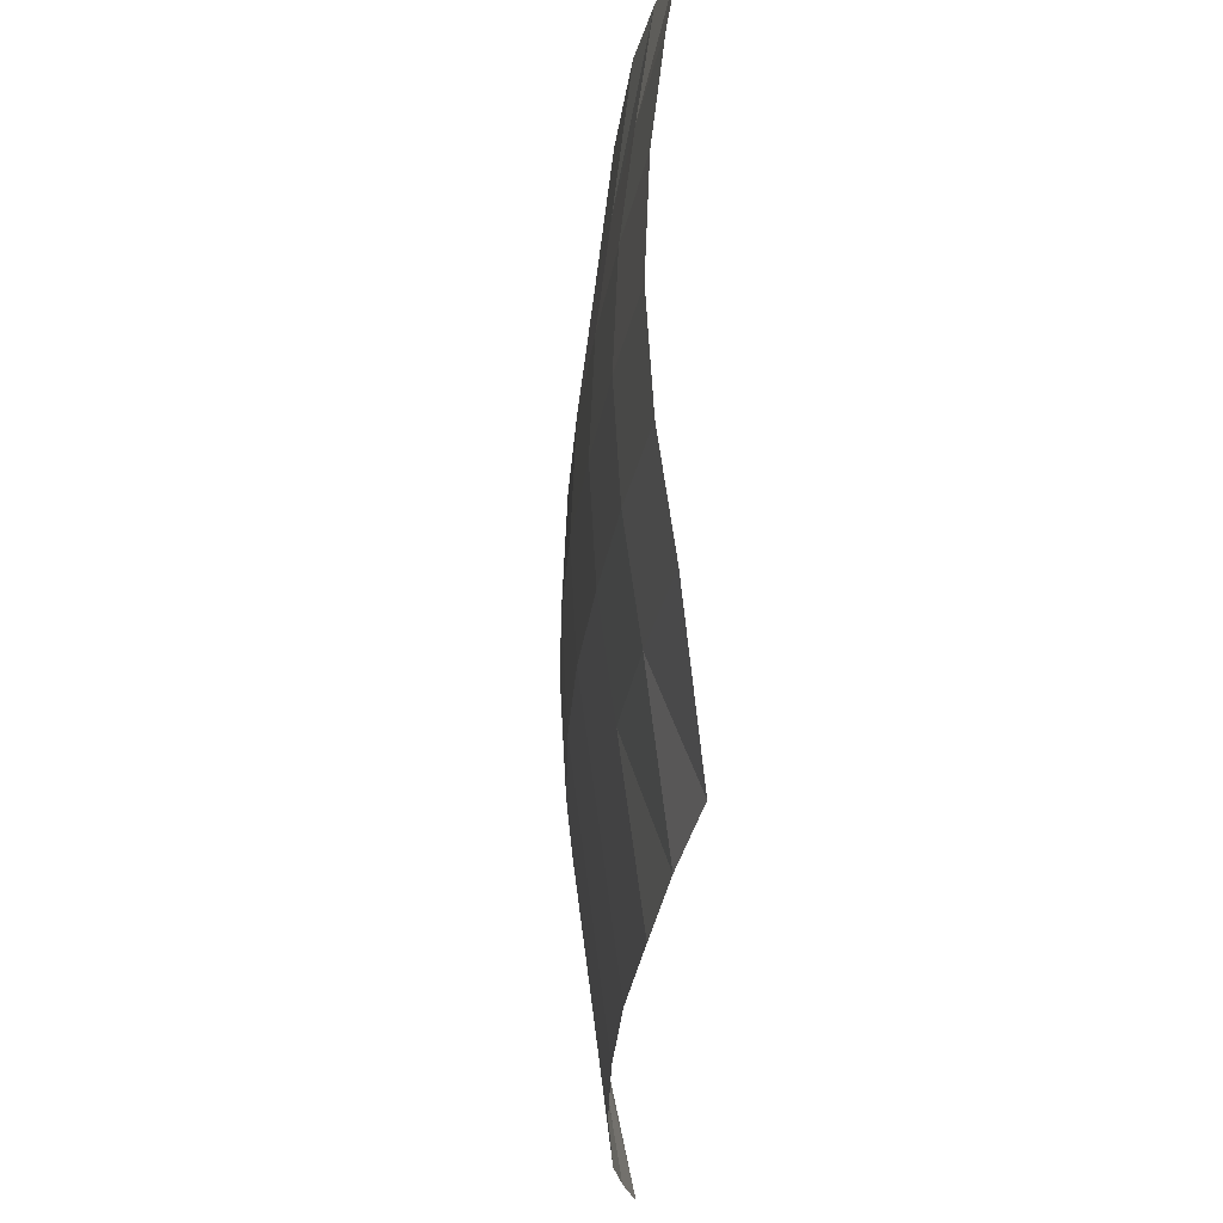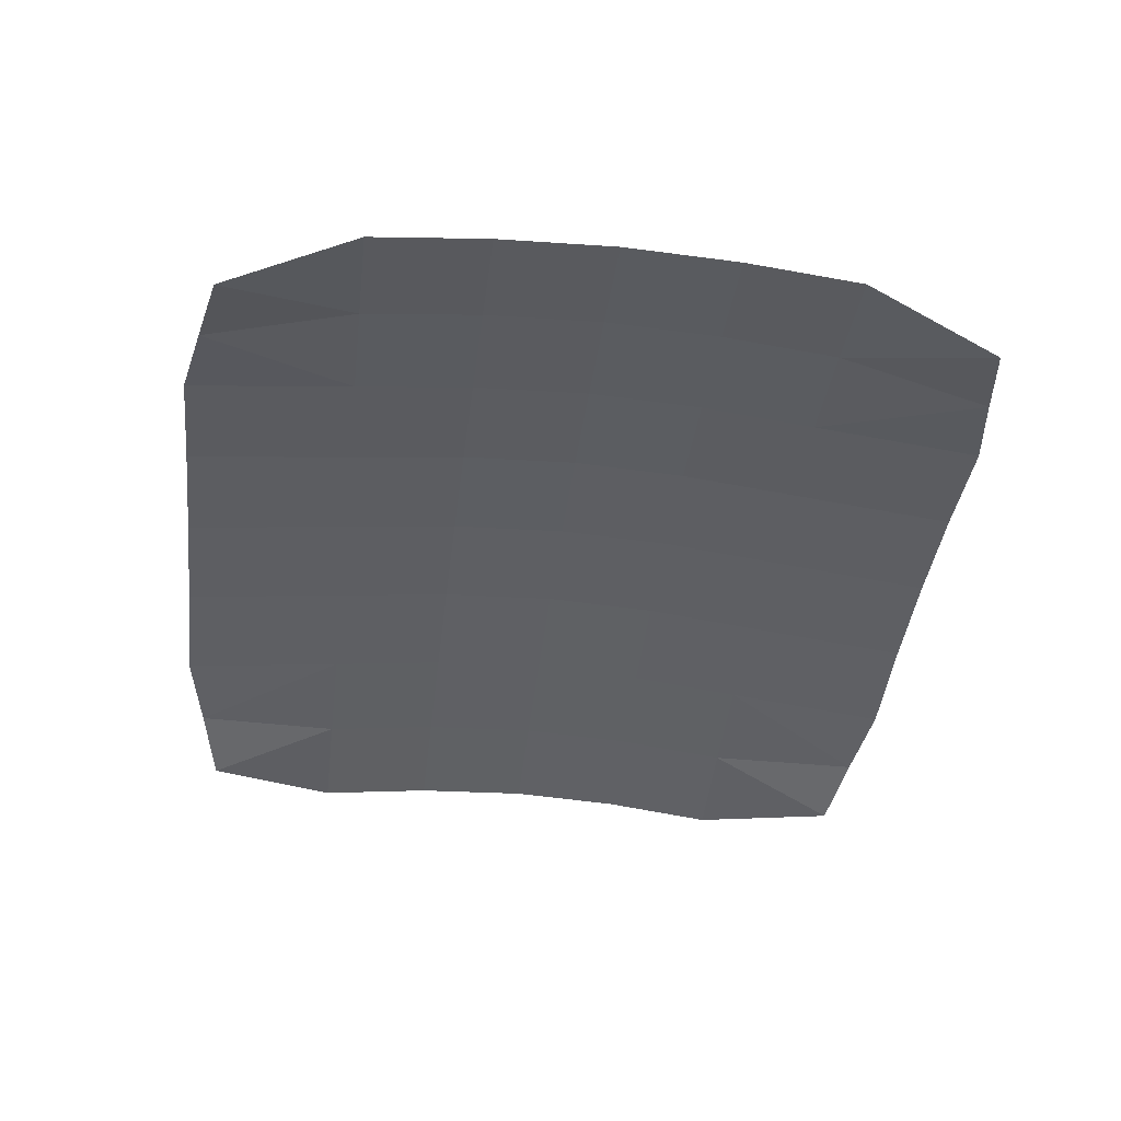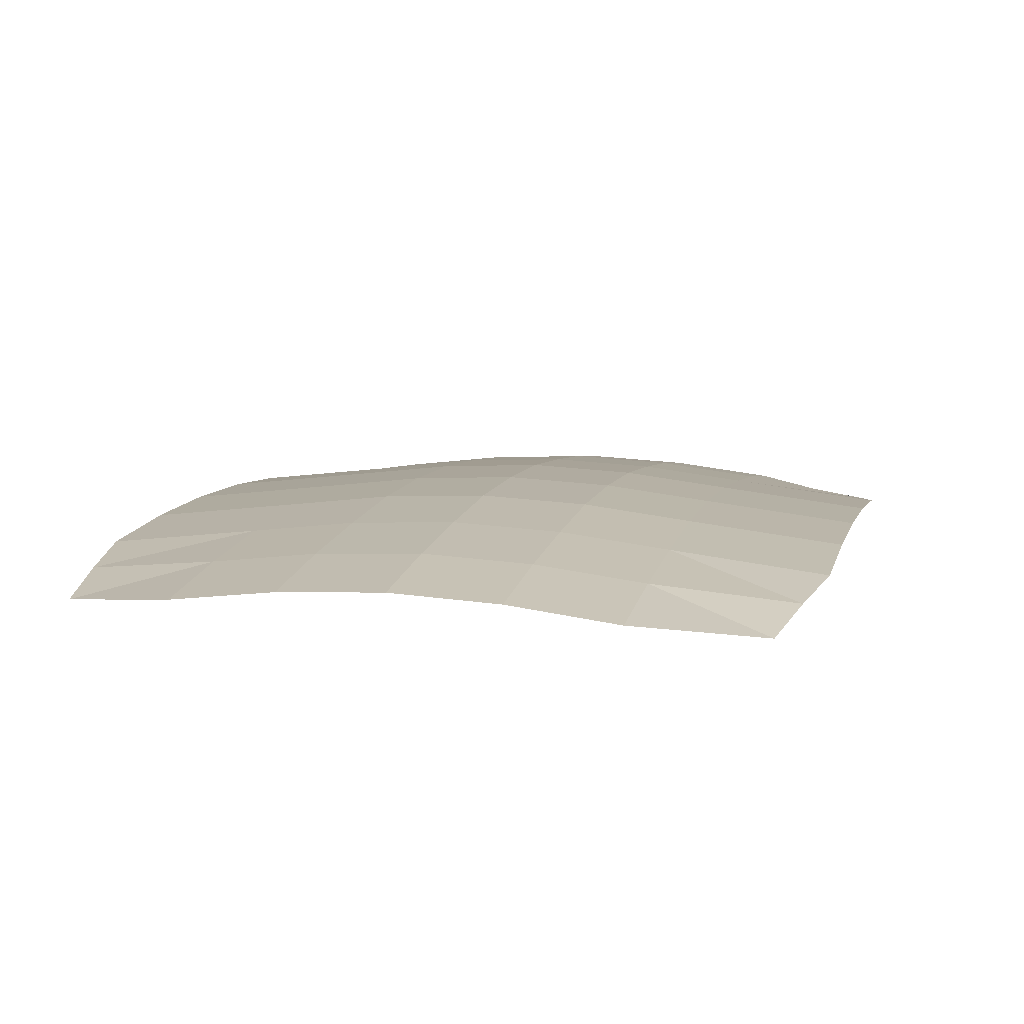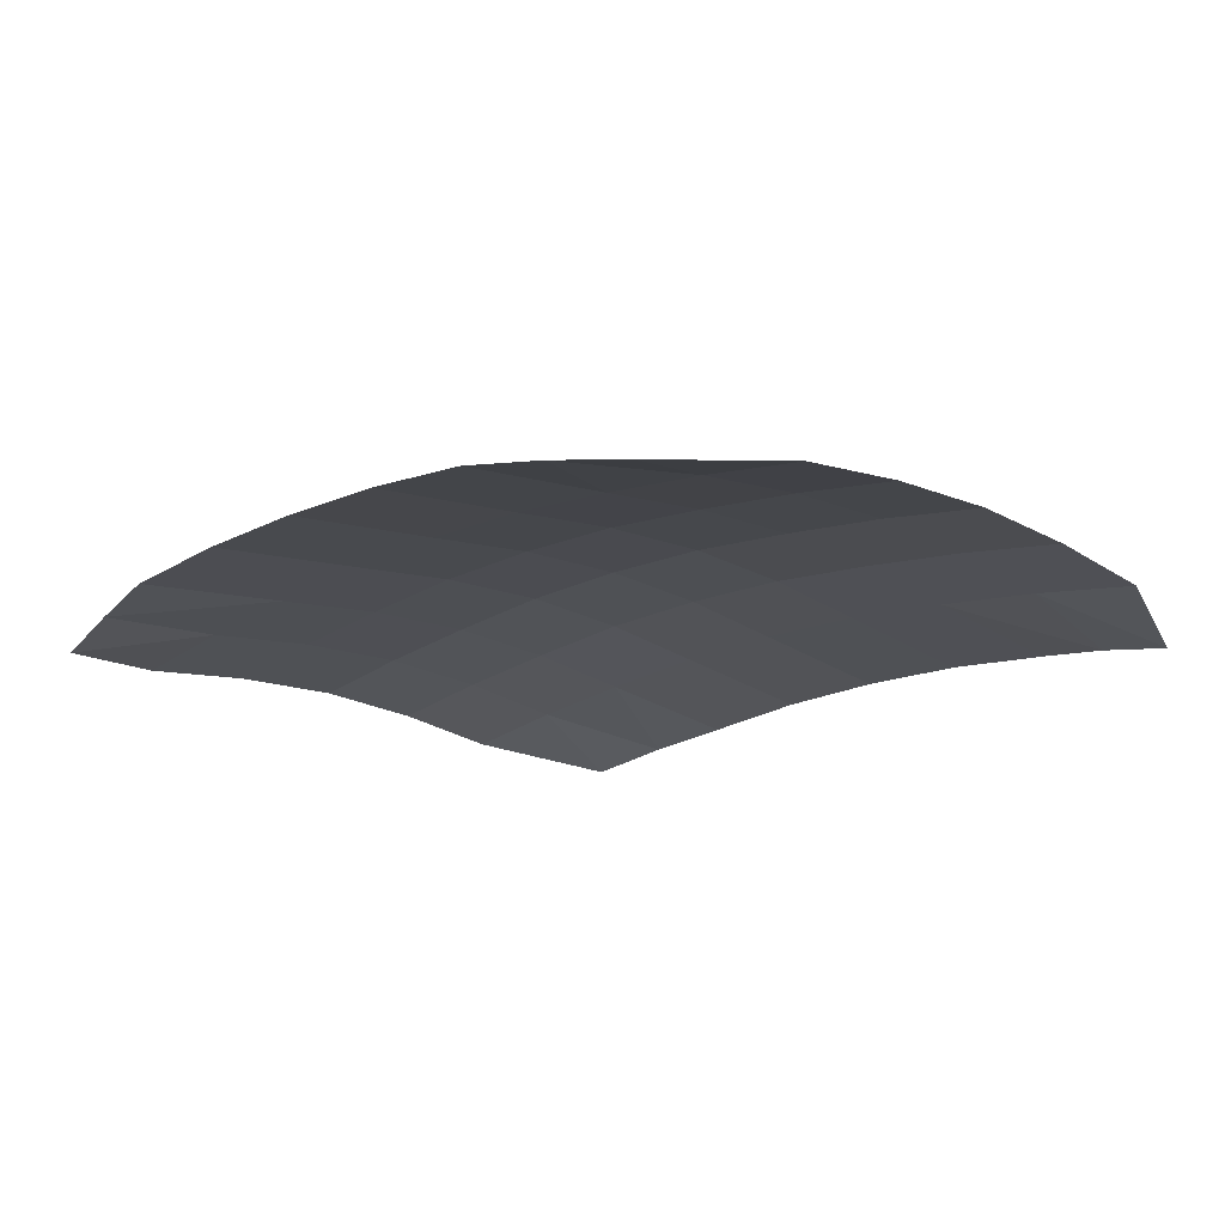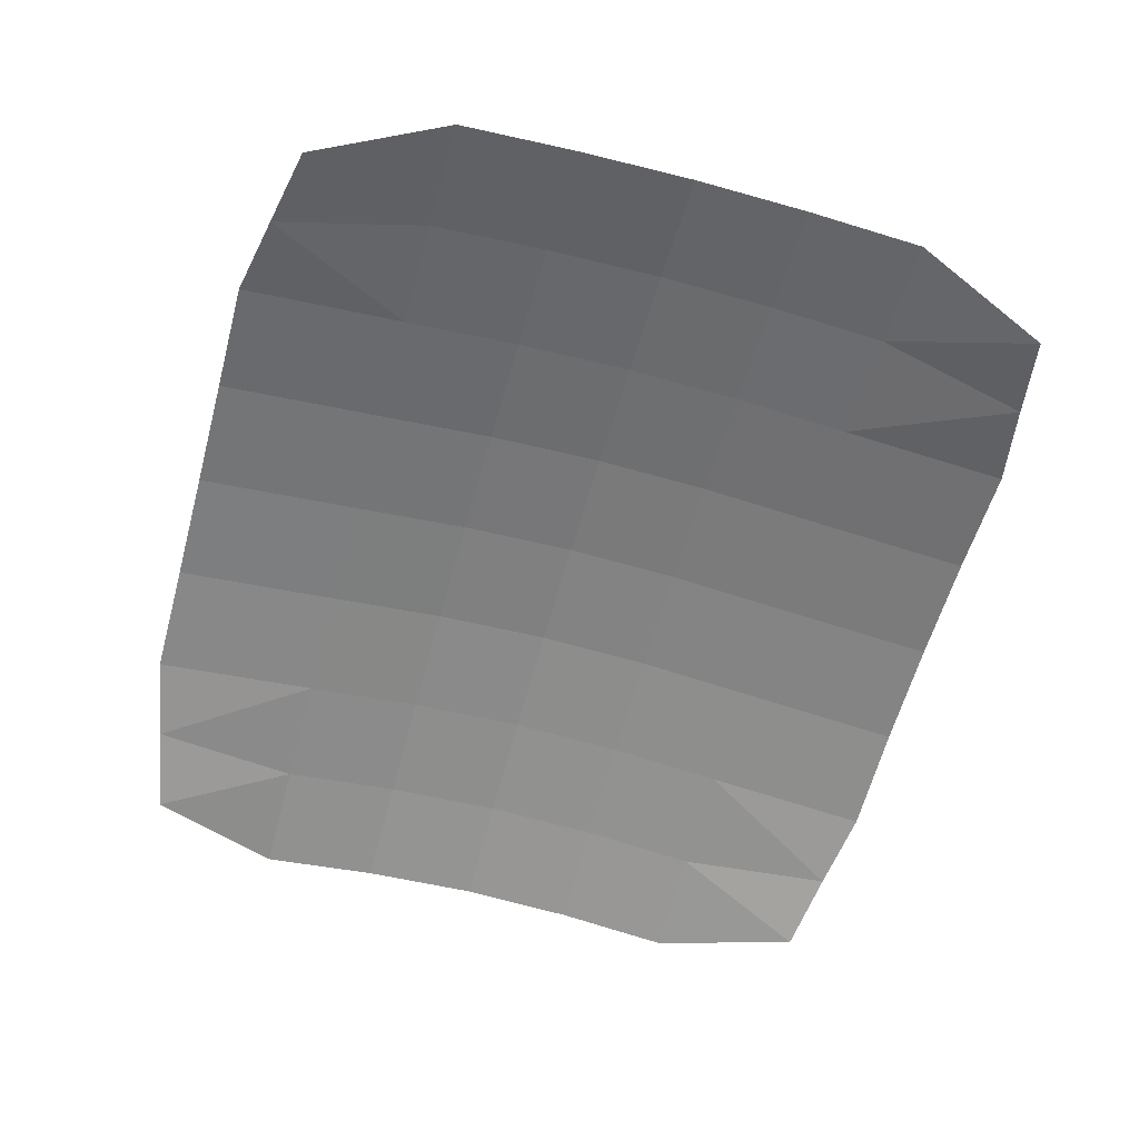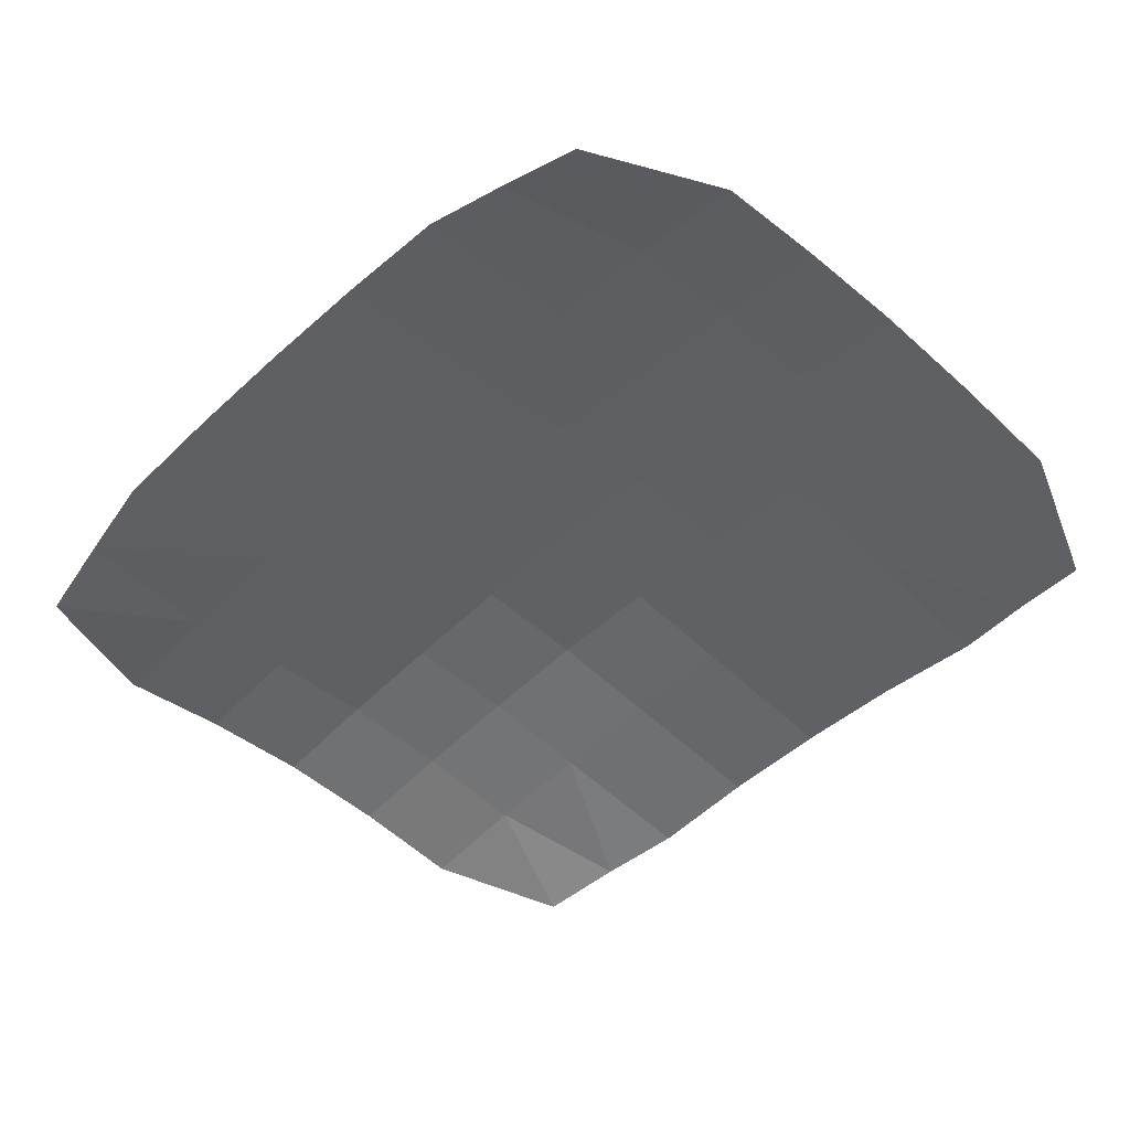
<metadata>
{"format":"obj","ext":"obj","renderer":"f3d","projection":"perspective","resolution":1024,"background":"white","views":[{"elev":-30.5,"azim":87.1,"up":"+Y"},{"elev":-40.0,"azim":-96.8,"up":"+Z"},{"elev":10.3,"azim":105.4,"up":"+Z"},{"elev":-16.3,"azim":-134.7,"up":"+Z"},{"elev":-59.1,"azim":-105.2,"up":"+Z"},{"elev":-47.3,"azim":45.6,"up":"+Z"}]}
</metadata>
<code>
o Face
v -0.8613 -0.8185 0.8067
v 0.8613 -0.8185 0.8067
v -0.8613 0.7941 0.821
v 0.8613 0.7941 0.821
v -0.9884 -0.01041 0.8981
v 0.9884 -0.01041 0.8981
v 0 -0.8788 0.8976
v 0 0.8655 0.9119
v 0 -0.01041 0.989
v 0.9884 0.5026 0.8597
v -0.9884 0.5026 0.8597
v 0 0.5026 0.9506
v -0.9884 -0.5117 0.8524
v 0.9884 -0.5117 0.8524
v 0 -0.5117 0.9433
v 0.5 -0.8788 0.8698
v 0.5 0.8655 0.884
v 0.5 -0.01041 0.9612
v 0.5 0.5026 0.9227
v 0.5 -0.5117 0.9155
v -0.5 0.8655 0.884
v -0.5 -0.01041 0.9612
v -0.5 -0.8788 0.8698
v -0.5 0.5026 0.9227
v -0.5 -0.5117 0.9155
v -0.6807 0.8298 0.8571
v -0.7442 -0.01041 0.9342
v -0.7442 0.5026 0.8958
v -0.7442 -0.5117 0.8885
v -0.6807 -0.8486 0.8428
v -0.25 -0.8788 0.8913
v -0.25 0.8655 0.9056
v -0.25 -0.01041 0.9827
v -0.25 0.5026 0.9442
v -0.25 -0.5117 0.937
v 0.25 0.8655 0.9056
v 0.25 -0.01041 0.9827
v 0.25 0.5026 0.9442
v 0.25 -0.5117 0.937
v 0.25 -0.8788 0.8913
v 0.6807 -0.8486 0.8428
v 0.6807 0.8298 0.8571
v 0.7442 -0.01041 0.9342
v 0.7442 0.5026 0.8958
v 0.7442 -0.5117 0.8885
v -0.9884 0.2461 0.8879
v 0.9884 0.2461 0.8879
v 0 0.2461 0.9788
v 0.5 0.2461 0.9509
v -0.5 0.2461 0.9509
v -0.7442 0.2461 0.924
v -0.25 0.2461 0.9725
v 0.25 0.2461 0.9725
v 0.7442 0.2461 0.924
v 0.9884 -0.2611 0.8843
v 0 -0.2611 0.9752
v -0.9884 -0.2611 0.8843
v 0.5 -0.2611 0.9473
v -0.5 -0.2611 0.9473
v -0.7442 -0.2611 0.9204
v -0.25 -0.2611 0.9689
v 0.25 -0.2611 0.9689
v 0.7442 -0.2611 0.9204
g Face_Face_FaceMaterial
f 44 10 4
f 63 55 6
f 56 9 33
f 12 8 32
f 48 12 34
f 54 47 10
f 31 7 15
f 2 14 45
f 16 20 39
f 53 49 19
f 62 58 18
f 38 19 17
f 30 23 25
f 50 24 28
f 24 21 26
f 59 22 27
f 60 27 5
f 28 26 3
f 51 28 11
f 1 30 29
f 23 31 35
f 52 34 24
f 34 32 21
f 61 33 22
f 12 38 36
f 56 62 37
f 48 53 38
f 40 39 15
f 41 45 20
f 49 54 44
f 58 63 43
f 19 44 42
f 18 43 54
f 9 37 53
f 33 52 50
f 27 51 46
f 22 50 51
f 37 18 49
f 43 6 47
f 9 48 52
f 20 45 63 58
f 15 39 62
f 35 61 59
f 29 60 57
f 25 59 60
f 39 20 58
f 15 56 61
f 45 14 55
f 11 28 3
f 13 1 29
f 42 44 4
f 51 50 28
f 22 33 50
f 61 56 33
f 46 51 11
f 27 22 51
f 59 61 22
f 35 15 61
f 5 27 46
f 60 59 27
f 25 35 59
f 57 60 5
f 29 25 60
f 13 29 57
f 29 30 25
f 41 2 45
f 25 23 35
f 35 31 15
f 7 40 15
f 40 16 39
f 16 41 20
f 28 24 26
f 17 19 42
f 36 38 17
f 24 34 21
f 34 12 32
f 8 12 36
f 50 52 24
f 33 9 52
f 52 48 34
f 12 48 38
f 38 53 19
f 48 9 53
f 19 49 44
f 44 54 10
f 54 43 47
f 43 63 6
f 63 45 55
f 53 37 49
f 49 18 54
f 18 58 43
f 37 62 18
f 9 56 37
f 56 15 62
f 62 39 58

</code>
